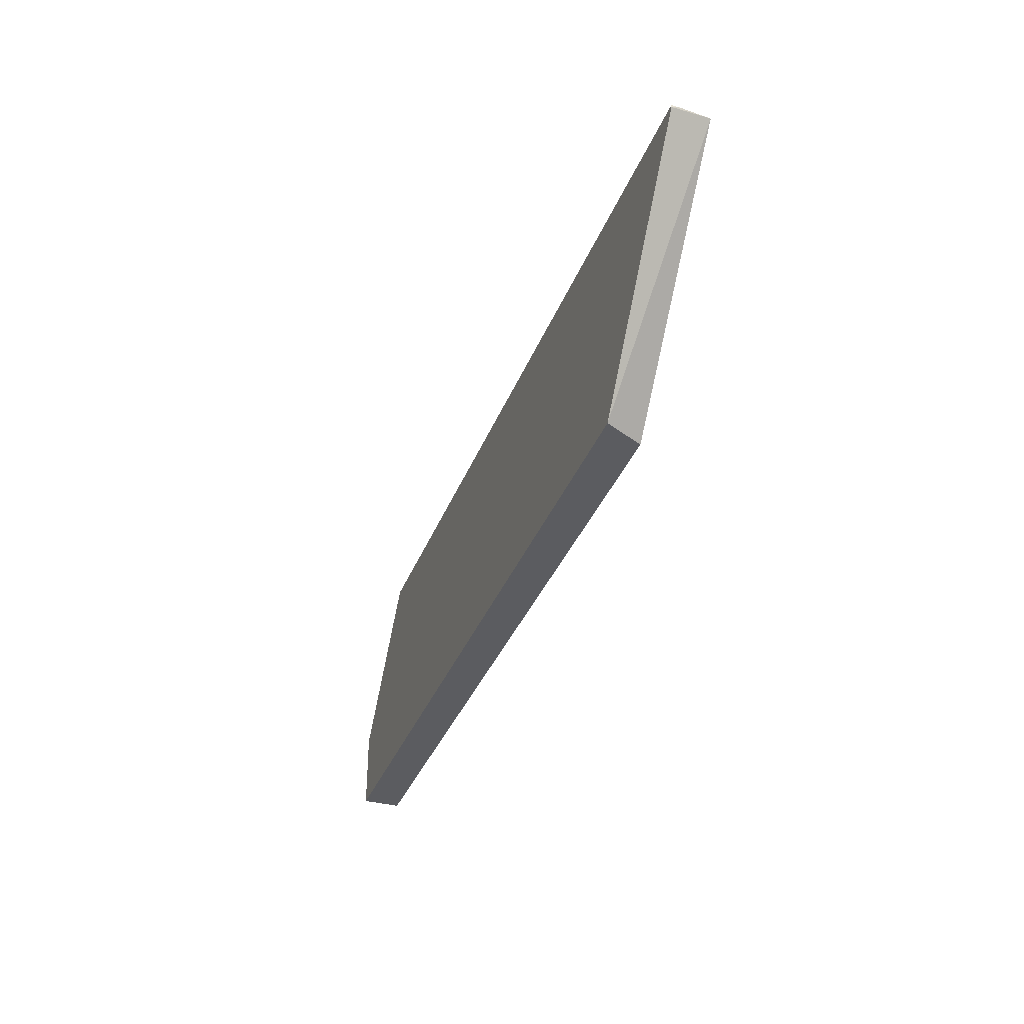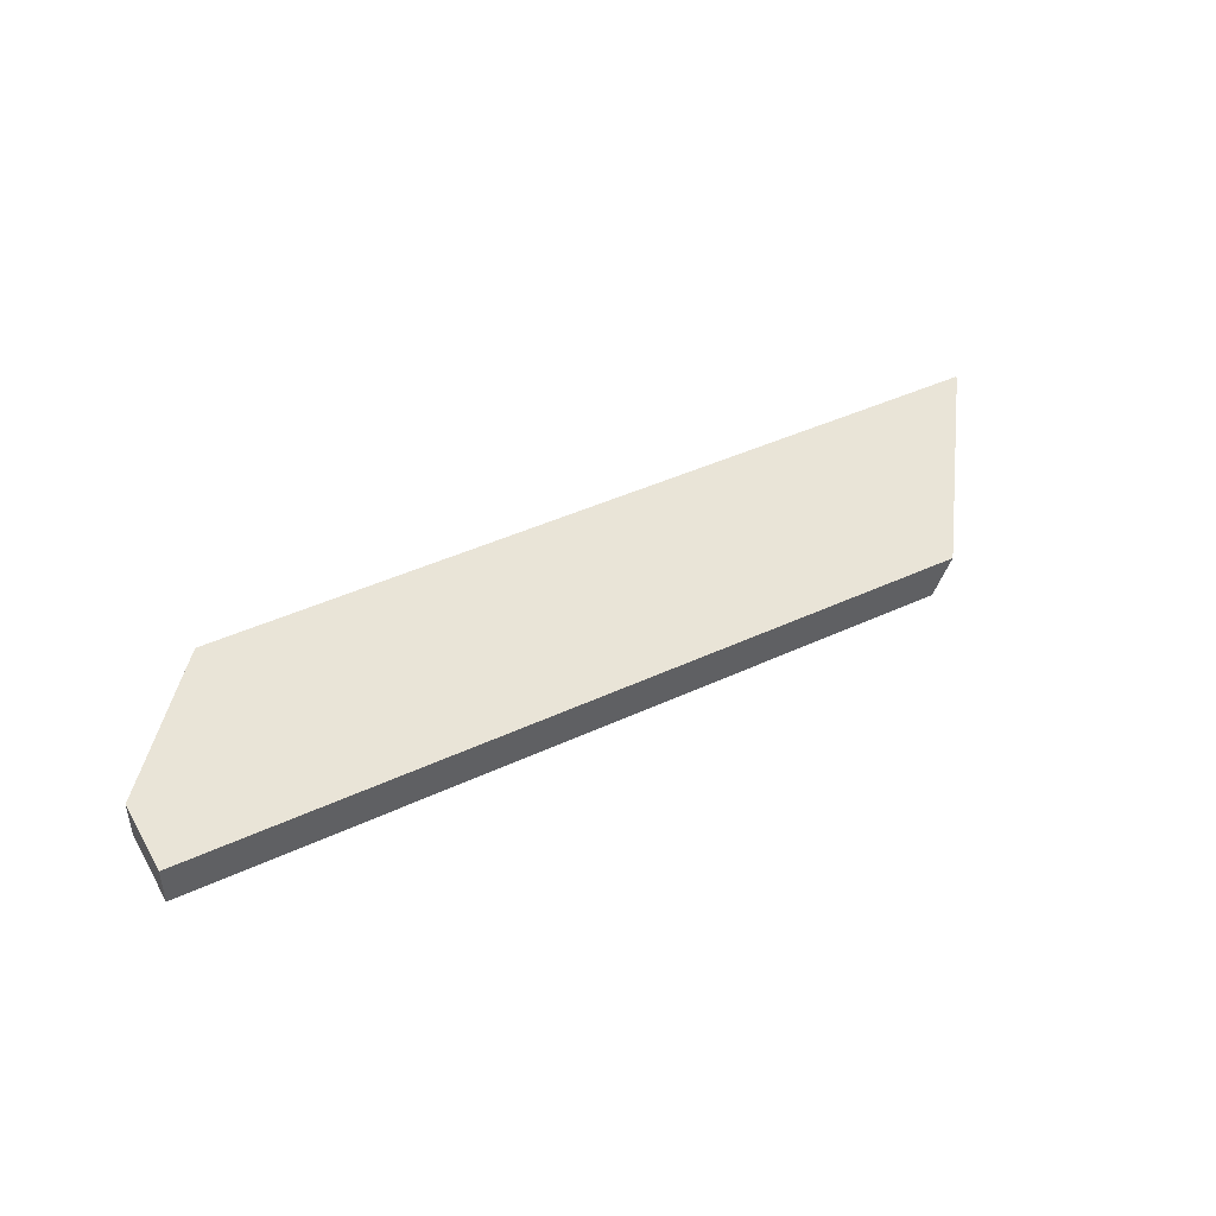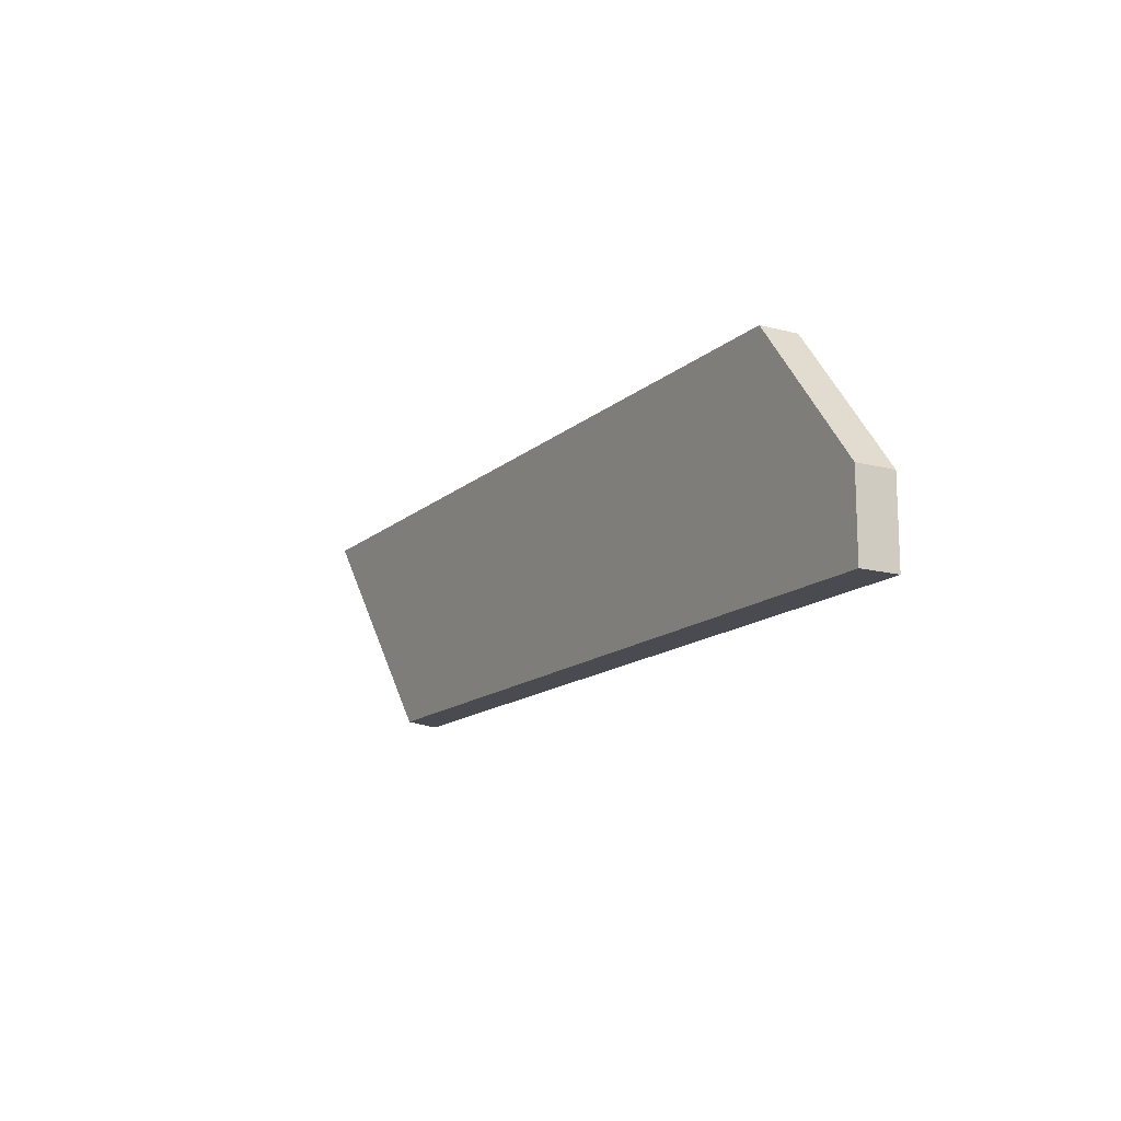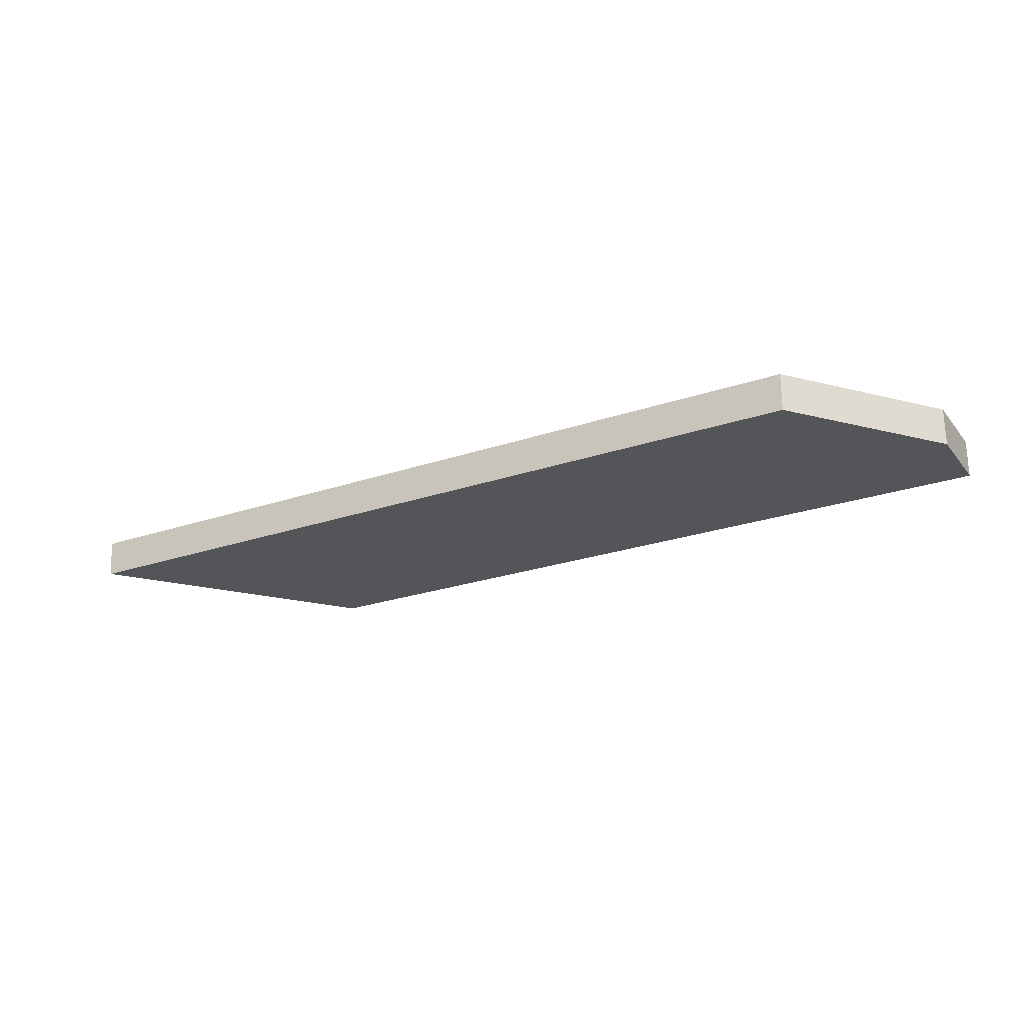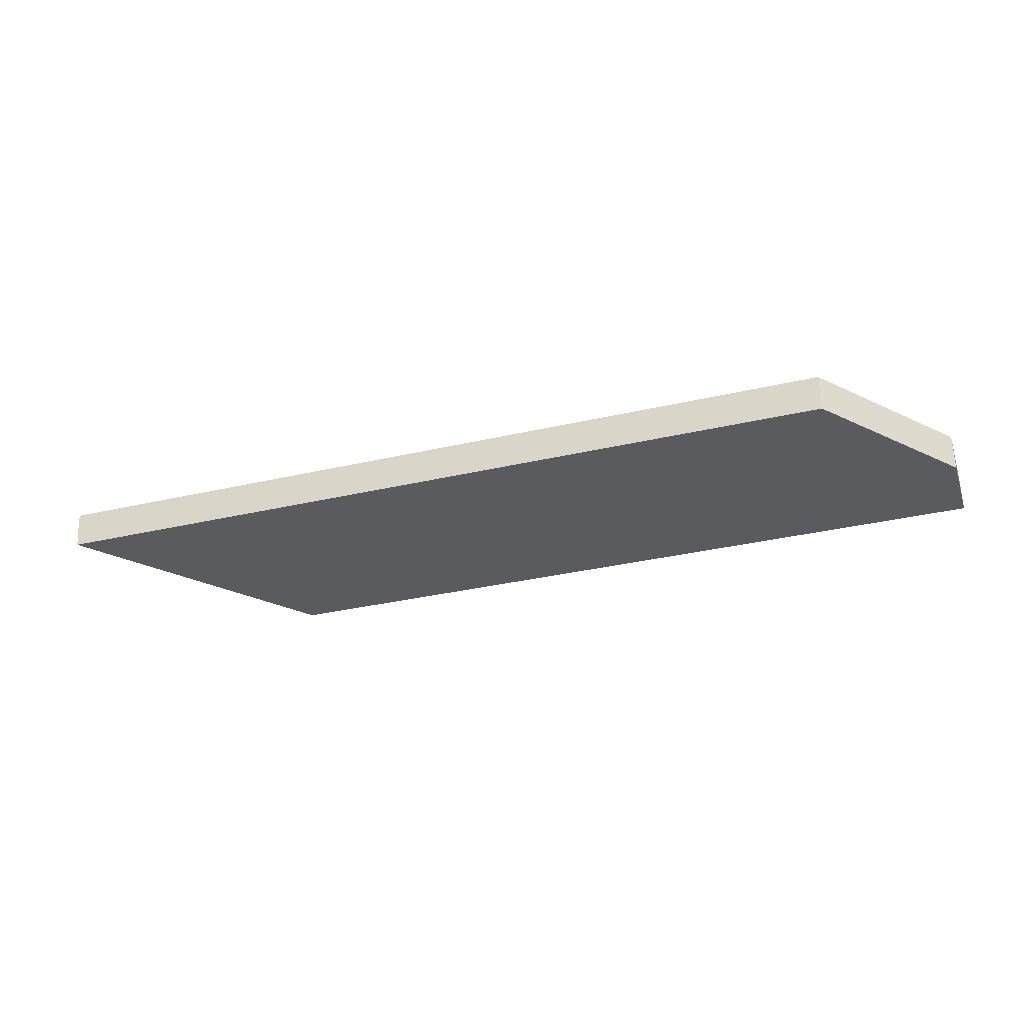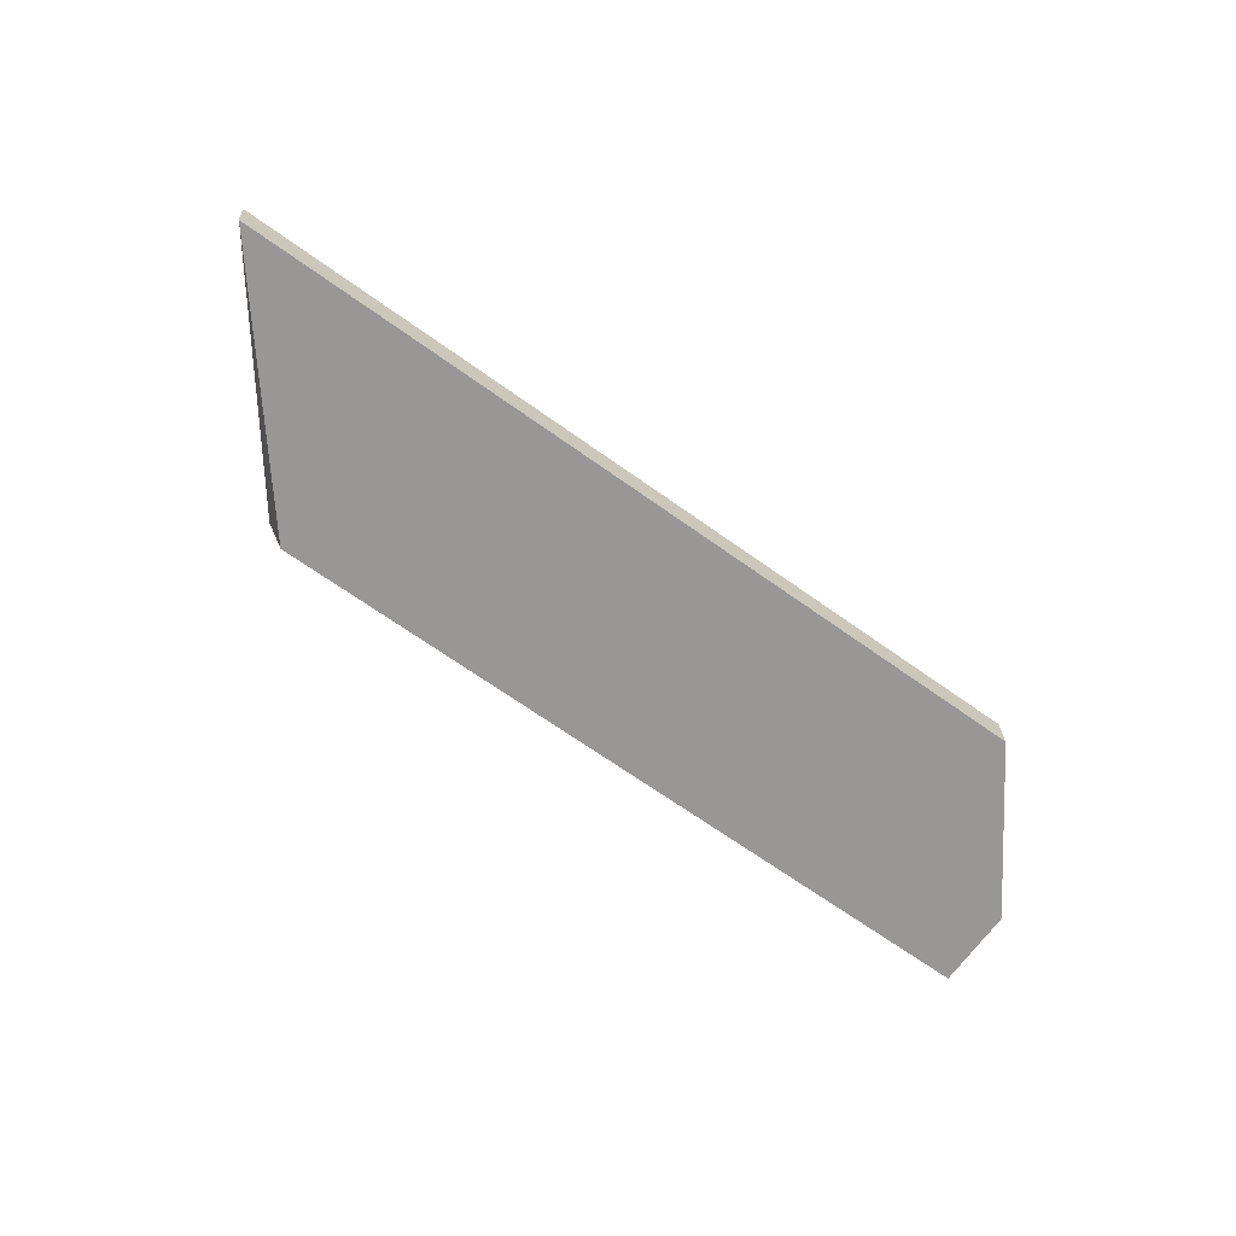
<metadata>
{"format":"obj","ext":"obj","renderer":"f3d","projection":"perspective","resolution":1024,"background":"white","views":[{"elev":-35.3,"azim":70.6,"up":"+Y"},{"elev":43.4,"azim":-28.8,"up":"+Z"},{"elev":-14.4,"azim":-119.7,"up":"+Y"},{"elev":-24.7,"azim":-150.8,"up":"+Z"},{"elev":-32.7,"azim":-162.0,"up":"+Z"},{"elev":-68.3,"azim":144.5,"up":"+Z"}]}
</metadata>
<code>
v 0.01373 0.0003469 0.0005387
v 0.01373 0.0003133 0.0005387
v 0.01373 0.0003469 0.0004205
v 0.00171 0.0003469 0.0005387
v 0.01369 0.0003469 -2.359e-05
v 0.01373 0.0003195 0.0005151
v 0.0113 -0.002949 0.0005387
v 0.001705 0.0003469 0.0005382
v 0.001705 0.0003462 0.0005387
v 0.01103 -0.002949 -2.359e-05
v 0.001705 0.0003469 -2.359e-05
v 3.55e-05 -0.002949 0.0005387
v 3.55e-05 -0.001776 0.0005387
v 3.55e-05 -0.002949 -2.359e-05
v 3.55e-05 -0.001776 -2.359e-05
f 1 2 6
f 1 6 3
f 1 3 5
f 1 5 11
f 1 11 8
f 1 8 4
f 1 4 9
f 1 9 13
f 1 13 12
f 1 12 7
f 1 7 2
f 2 5 6
f 2 7 5
f 3 6 5
f 4 8 9
f 5 7 10
f 5 10 14
f 5 14 15
f 5 15 11
f 7 12 14
f 7 14 10
f 8 11 15
f 8 15 13
f 8 13 9
f 12 13 15
f 12 15 14

</code>
